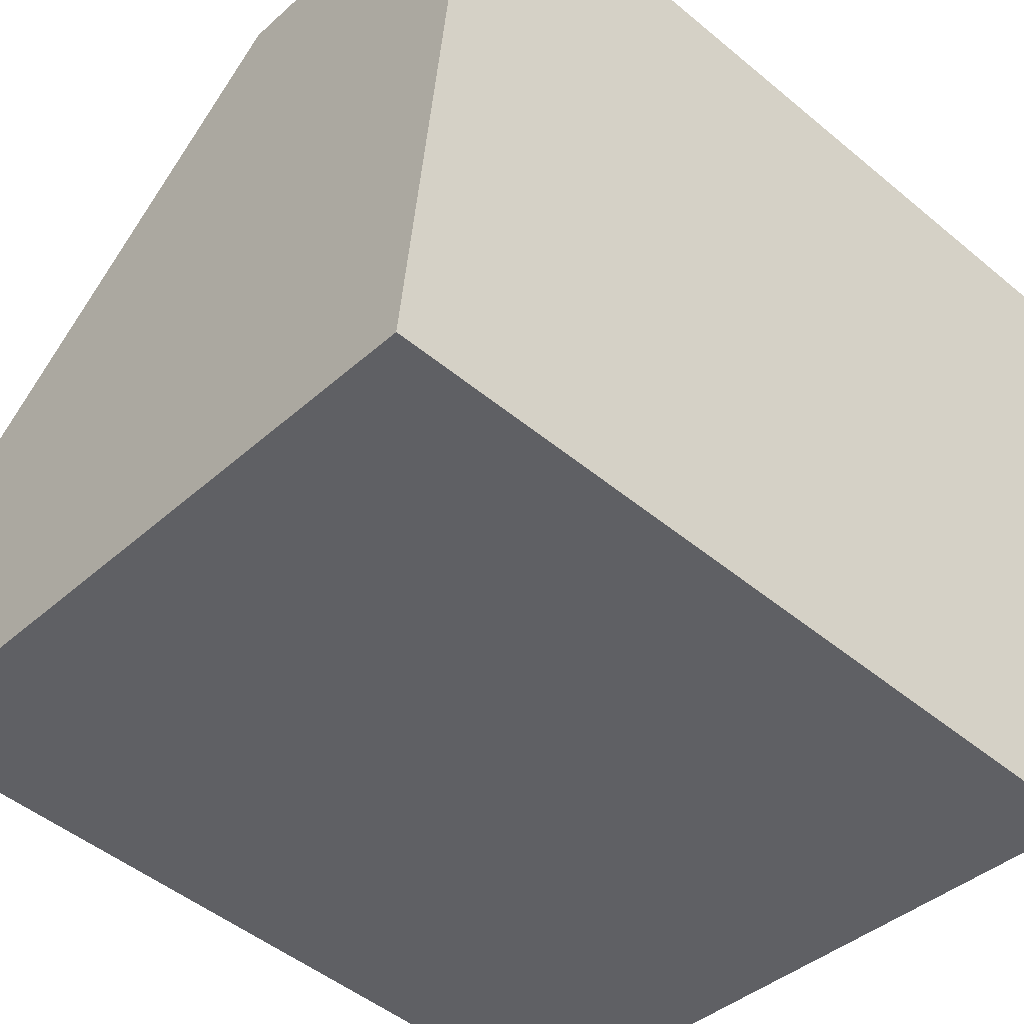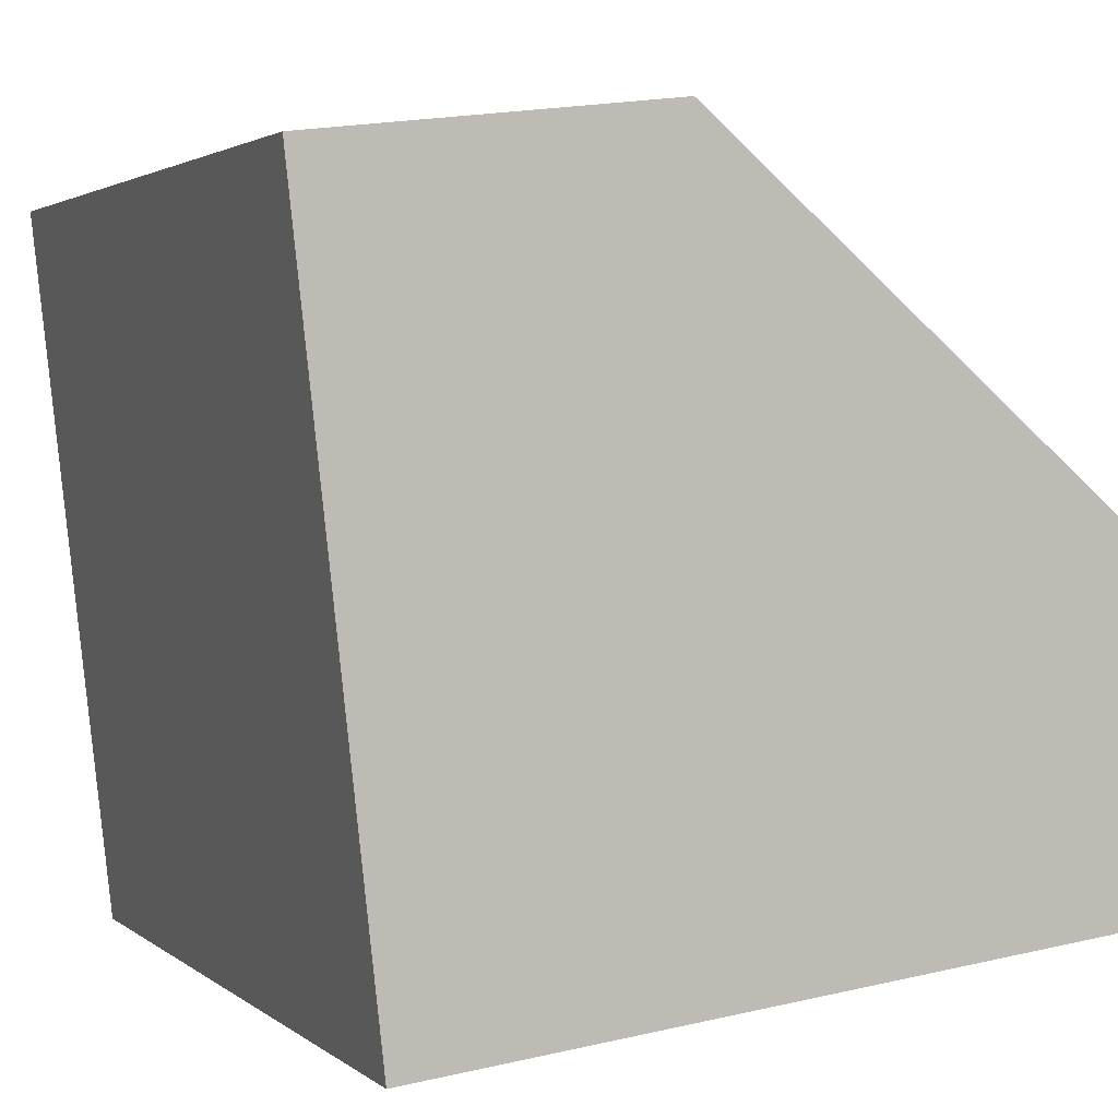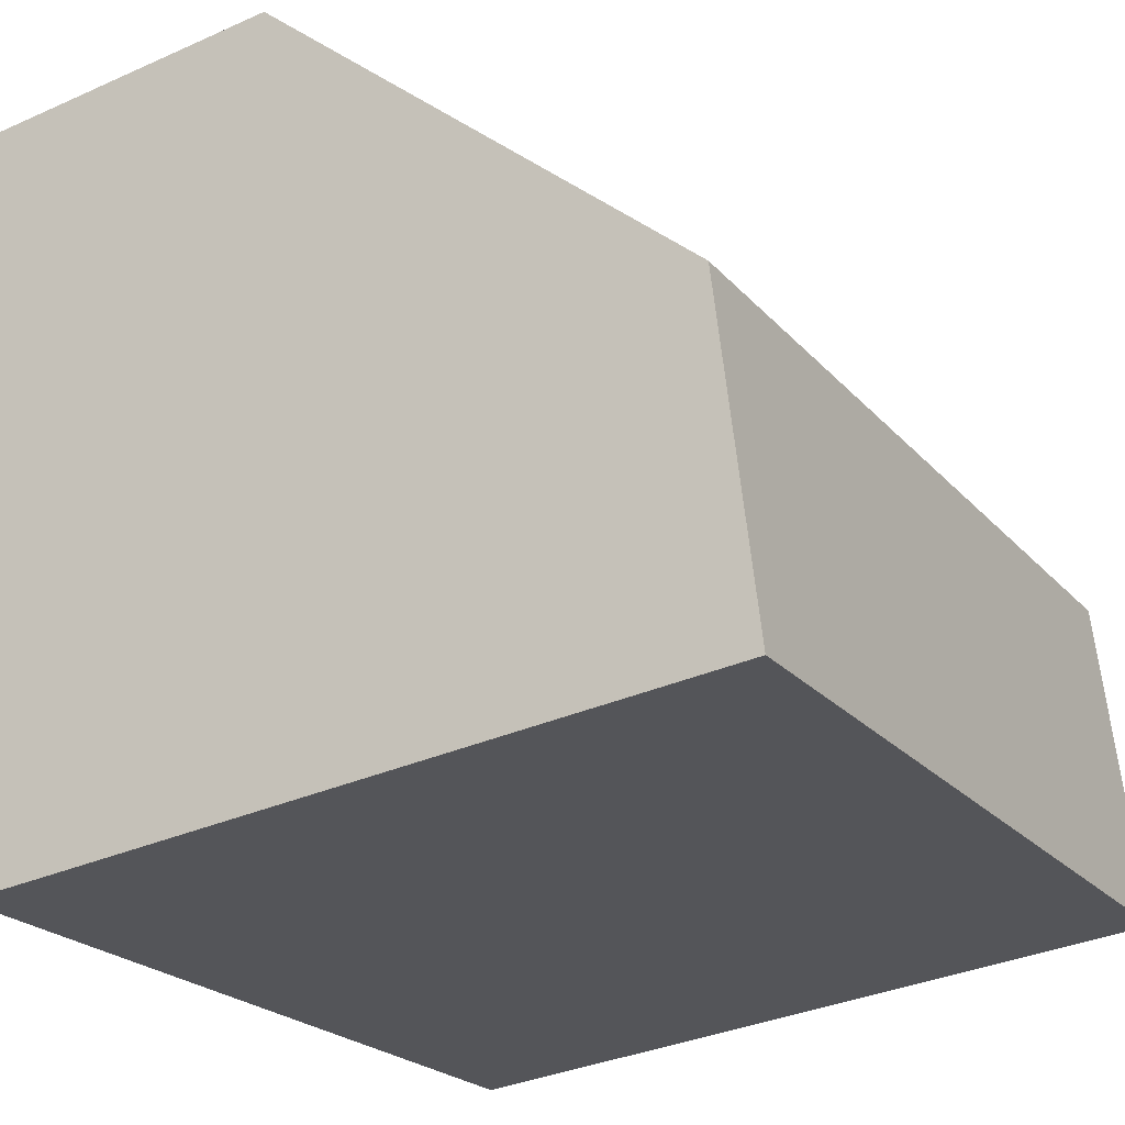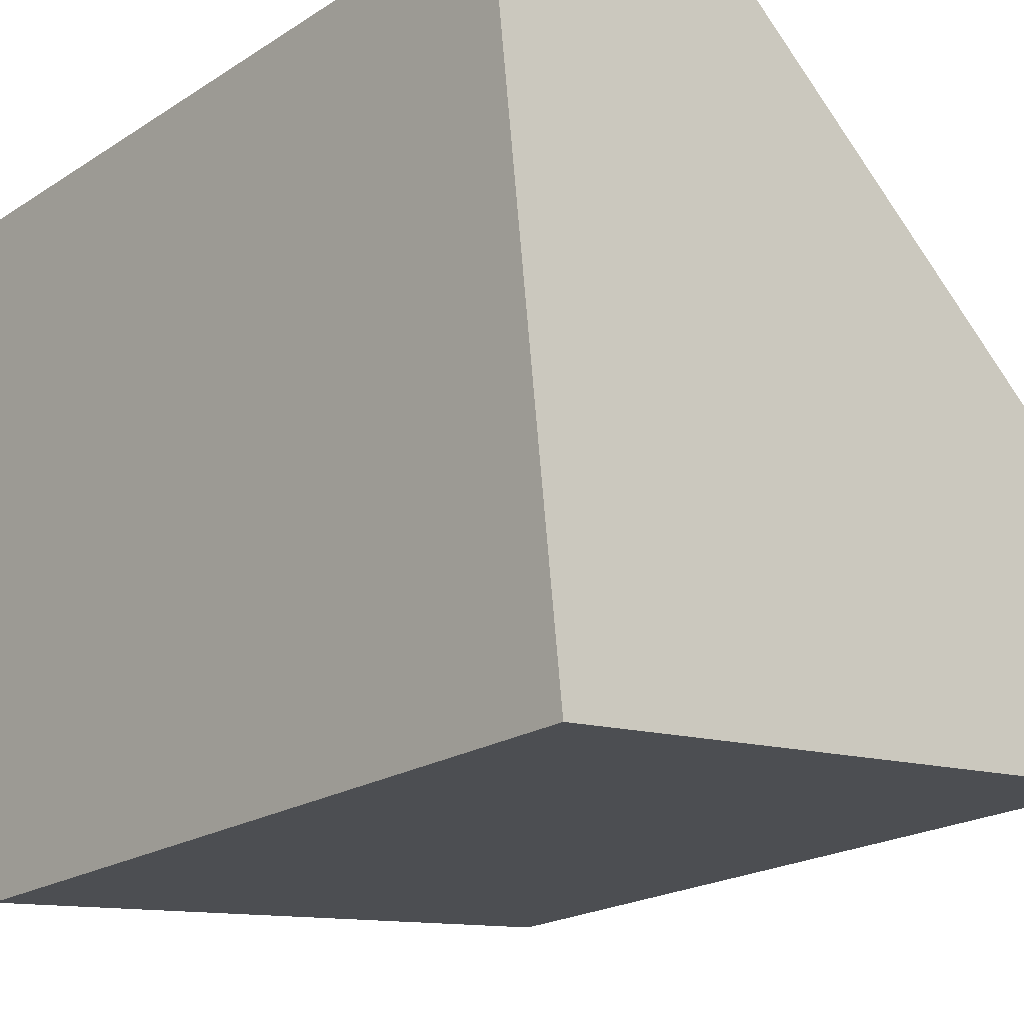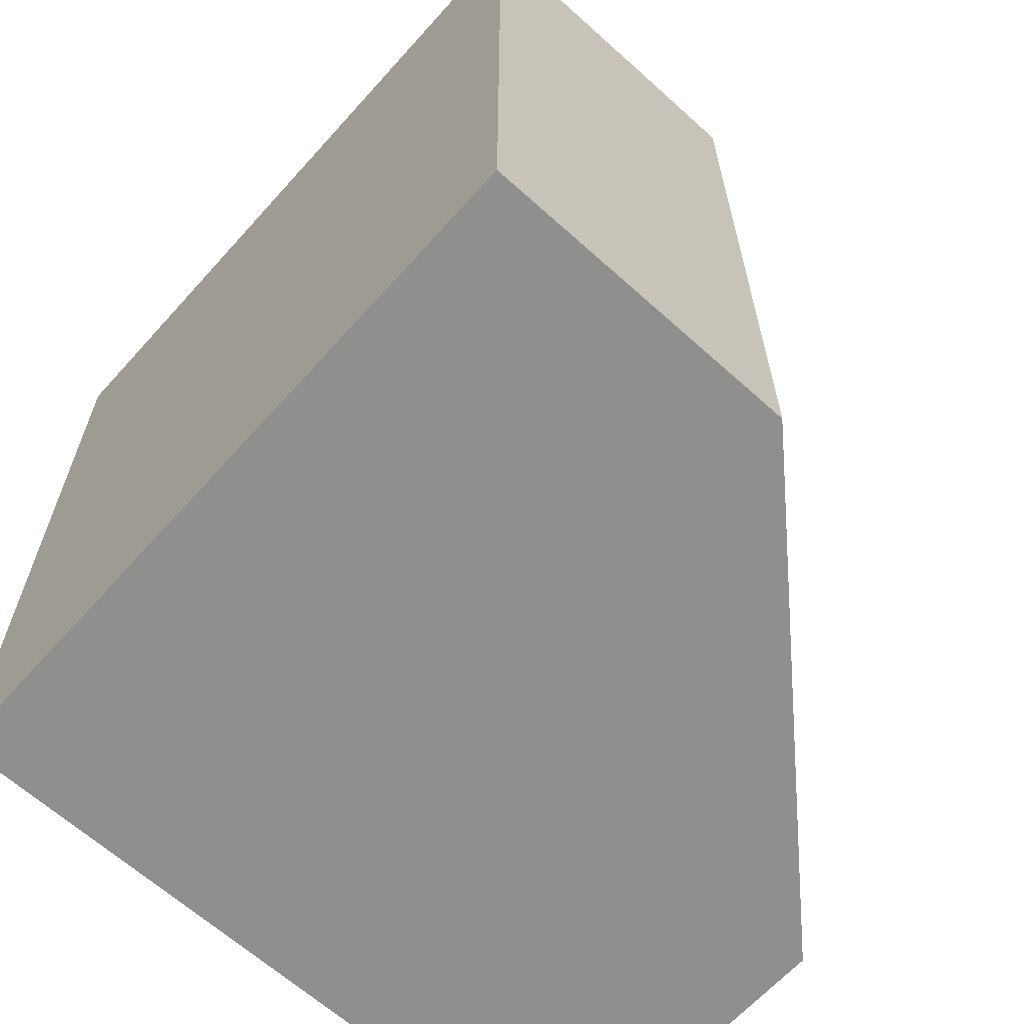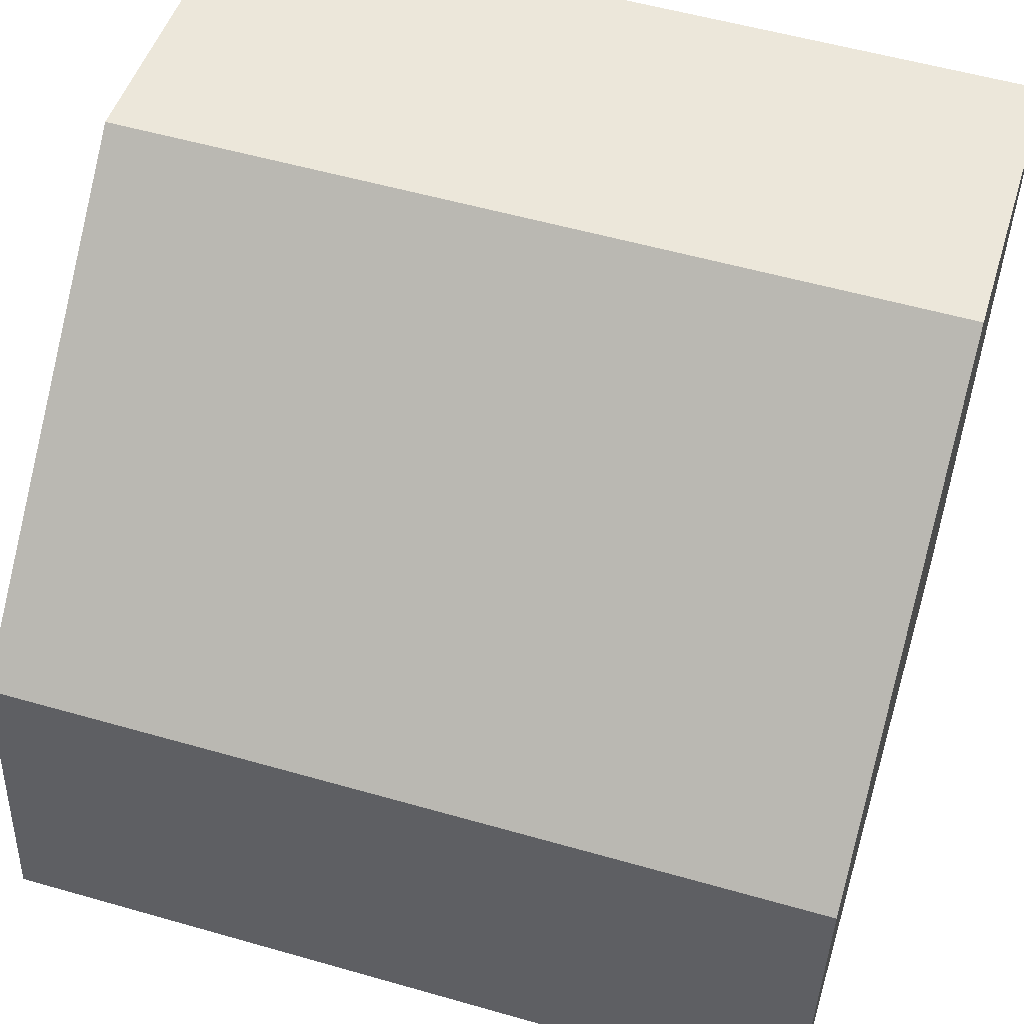
<metadata>
{"format":"obj","ext":"obj","renderer":"f3d","projection":"perspective","resolution":1024,"background":"white","views":[{"elev":-48.9,"azim":47.4,"up":"+Z"},{"elev":2.5,"azim":156.9,"up":"+Z"},{"elev":-22.3,"azim":-150.6,"up":"+Z"},{"elev":-21.4,"azim":138.1,"up":"+Z"},{"elev":-65.2,"azim":-125.5,"up":"+Y"},{"elev":55.2,"azim":-73.2,"up":"+Z"}]}
</metadata>
<code>
v  0.157 3.429 1.335
v  2.961 3.429 -0.332
v  0 3.429 2.1e-16
v  1.901 3.429 2.8
v  3.287 3.429 2.63
v  0 0 0
v  0.157 -8.175e-17 1.335
v  1.901 -1.715e-16 2.8
v  3.287 -1.61e-16 2.63
v  2.961 2.033e-17 -0.332
g defaultobject
f 1 2 3
f 2 1 4
f 2 4 5
f 6 1 3
f 1 6 7
f 7 4 1
f 4 7 8
f 8 5 4
f 5 8 9
f 9 2 5
f 2 9 10
f 10 3 2
f 3 10 6
f 10 7 6
f 7 10 8
f 8 10 9

</code>
